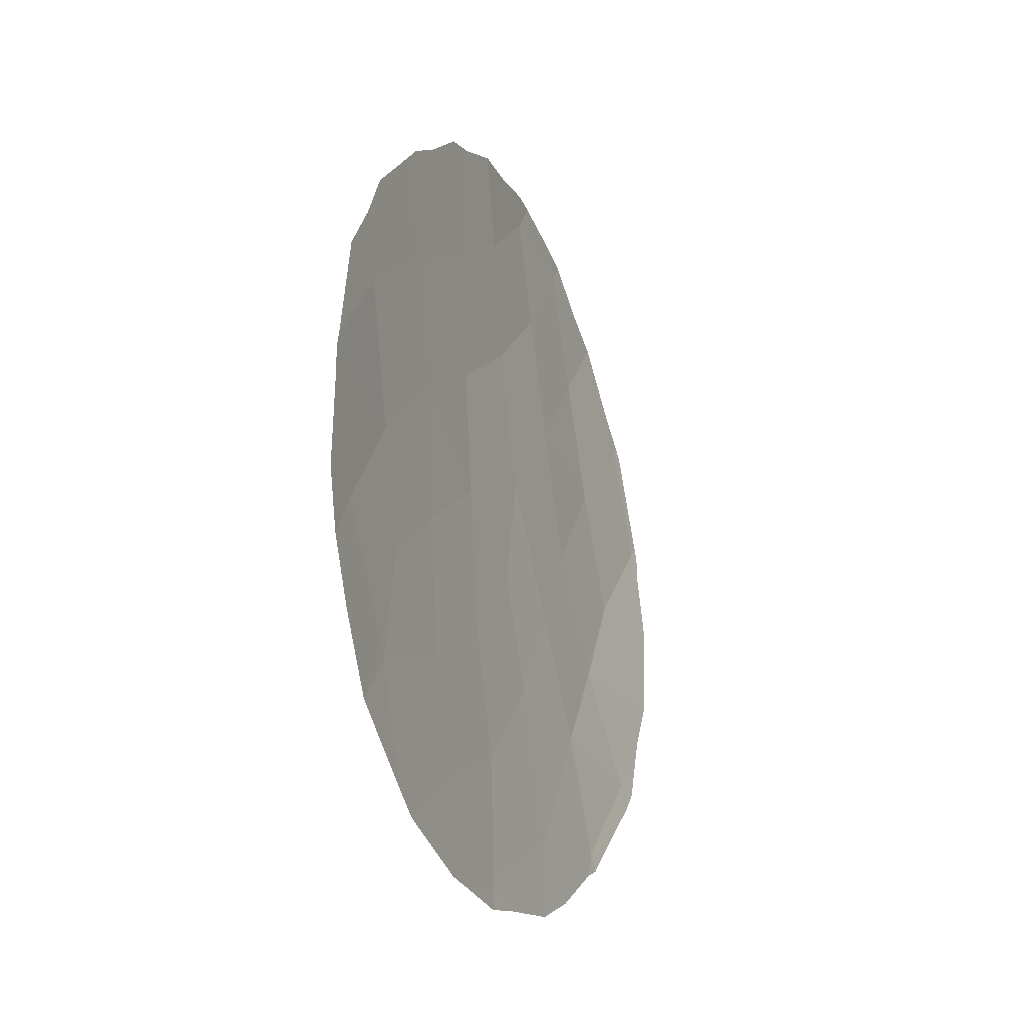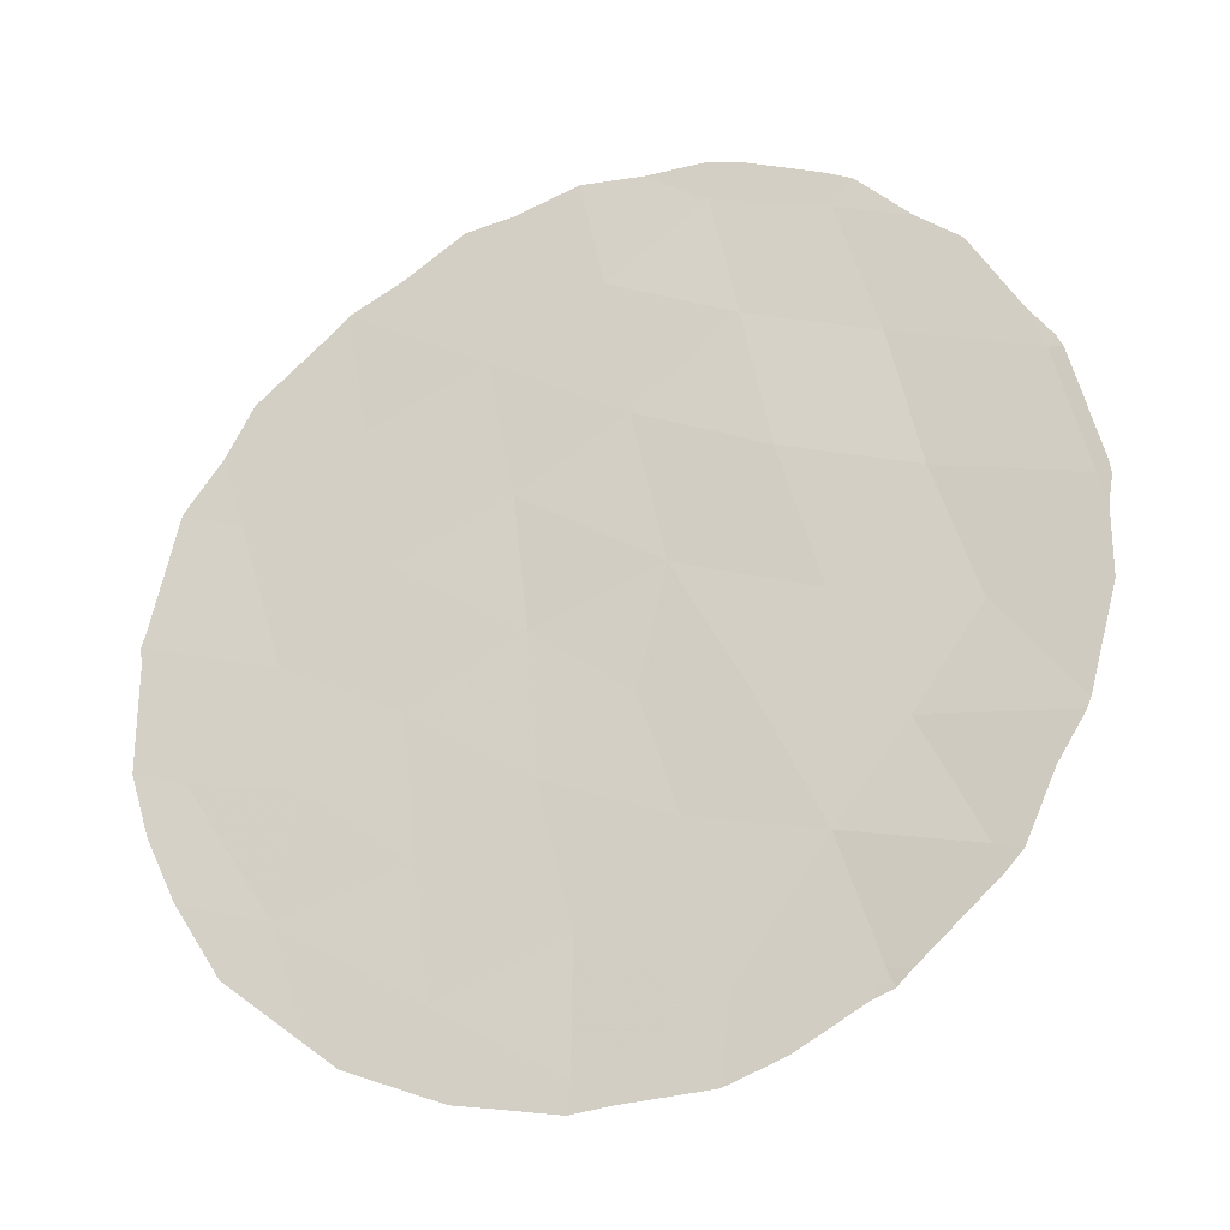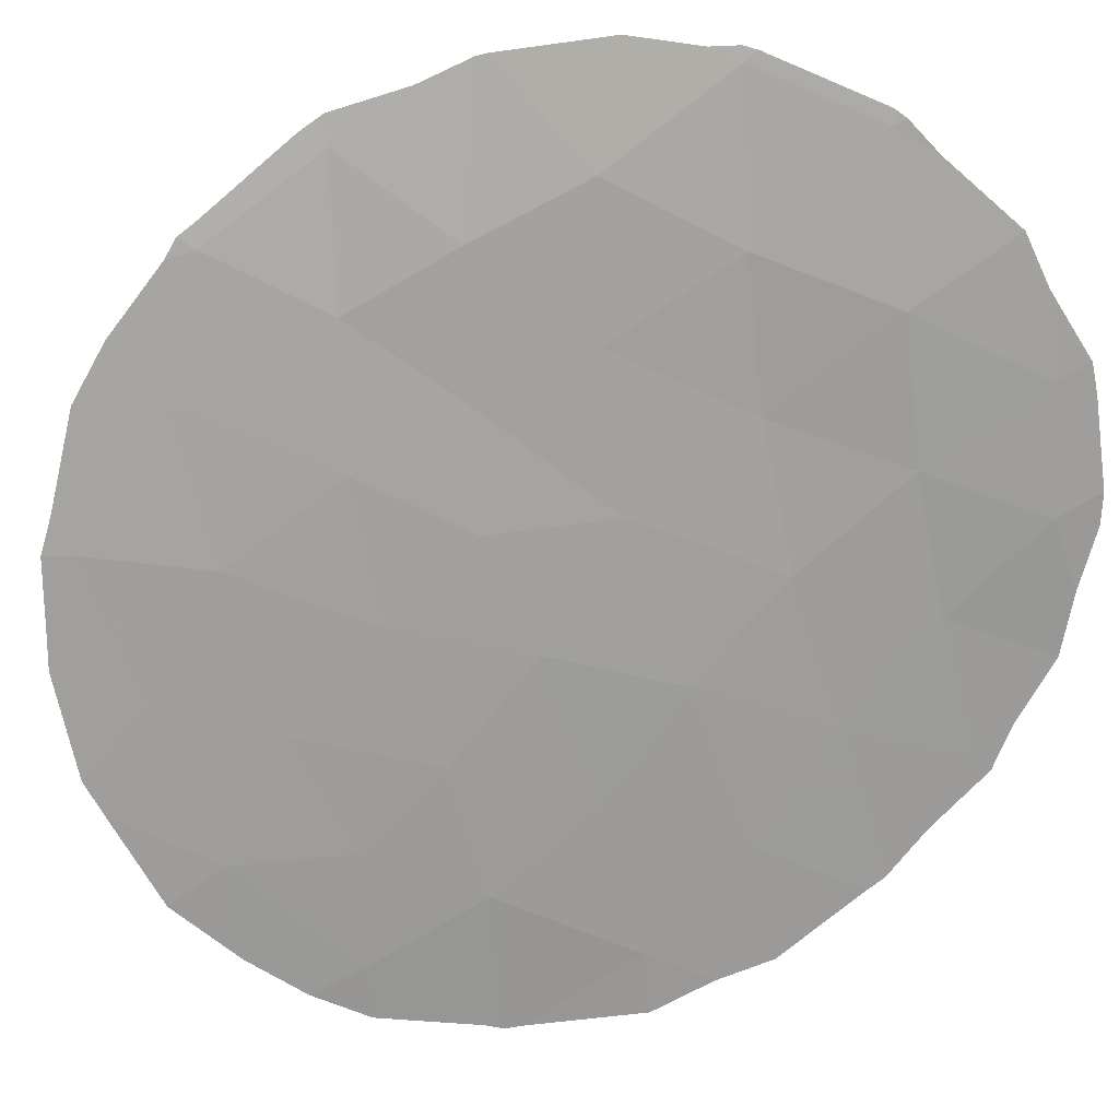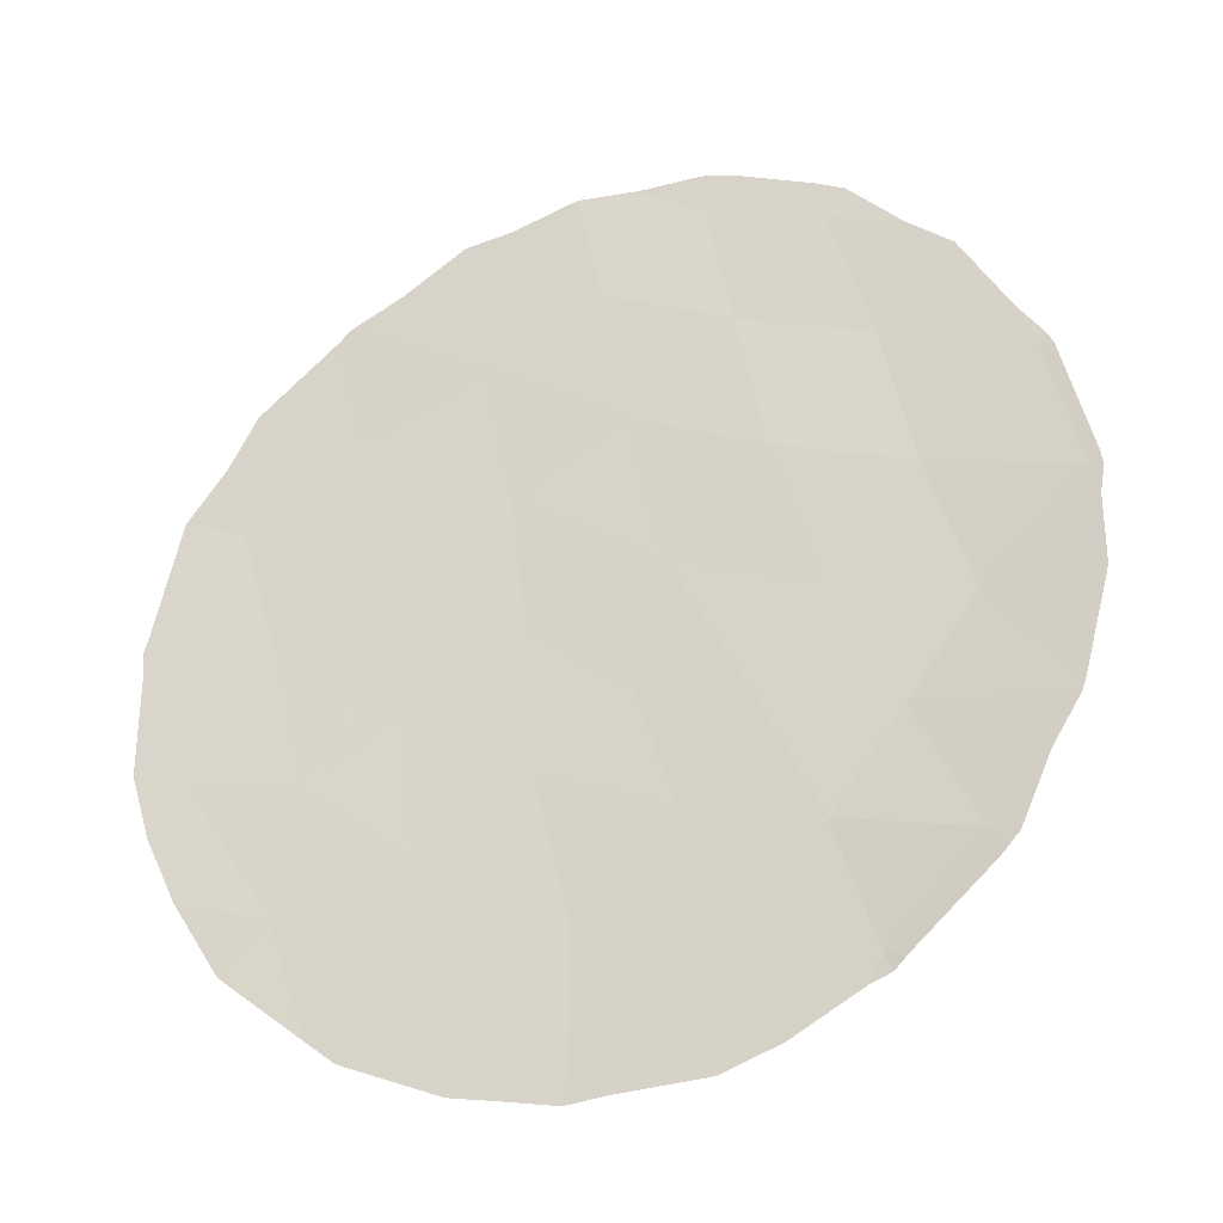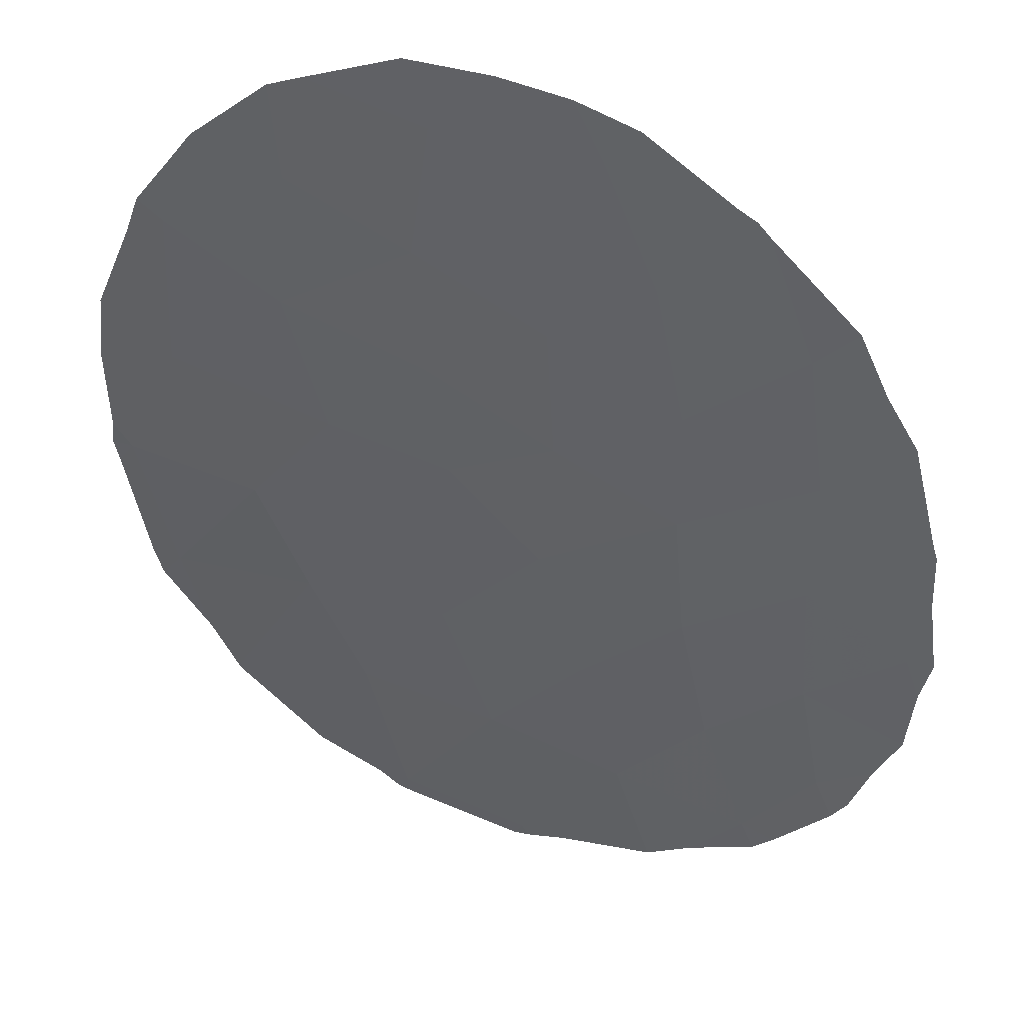
<metadata>
{"format":"obj","ext":"obj","renderer":"f3d","projection":"perspective","resolution":1024,"background":"white","views":[{"elev":-22.8,"azim":-31.0,"up":"+Z"},{"elev":-14.6,"azim":47.9,"up":"+Z"},{"elev":70.0,"azim":-83.9,"up":"+Y"},{"elev":-18.9,"azim":49.2,"up":"+Z"},{"elev":-79.0,"azim":-126.2,"up":"+Y"}]}
</metadata>
<code>
v -13.54 75.83 24.83
v -15.39 74.57 25.12
v -17.79 72.87 29.21
v -16.43 73.94 28.99
v -15.87 74.32 27.1
v -22.01 69.28 20.93
v -21.49 69.75 25.99
v -15.54 74.29 21.67
v -17.16 73.08 21.94
v -16.45 73.69 23.47
v -15.77 73.93 18.37
v -22.3 69.01 19.15
v -20.98 70.15 21.97
v -20.81 70.24 19.91
v -19.1 71.56 18.91
v -18.48 72.12 22.14
v -22.8 68.65 24.71
v -21.14 70.03 24.04
v -22.35 69.04 22.66
v -19.86 71.11 24.99
v -16.36 73.61 20.18
v -18.88 71.9 28.01
v -17.42 73.1 27.48
v -20.23 70.78 28.59
v -20.6 70.34 18.01
v -19.54 71.27 21.01
v -23.28 68.21 21.08
v -14.76 74.94 23.22
v -14.06 75.57 26.67
v -19.68 71.22 23.05
v -18.16 72.41 23.94
v -17.97 72.45 20.44
v -20.15 70.85 26.94
v -18.6 72.12 26.1
v -17.4 72.76 18.12
v -17.01 73.31 25.52
v -14.61 74.73 19.9
v -19.07 71.5 17.01
v -21.1 70.05 28.2
v -20.4 70.63 28.89
v -22.7 68.73 26.46
v -23.01 68.46 25.7
v -16.52 73.88 29.51
v -17.46 73.14 29.76
v -13.4 75.92 25
v -13.88 75.69 26.67
v -23.45 68.09 24.89
v -18.47 72.27 29.61
v -19.15 71.67 29.52
v -16.2 74.13 29.39
v -23.75 67.78 23.23
v -23.8 67.73 23
v -14.31 75.43 27.29
v -13.97 75.64 26.84
v -22.82 68.57 18.39
v -23.33 68.13 19.44
v -14.99 75.02 28.38
v -15.53 74.62 28.77
v -18.64 71.8 16.68
v -17.49 72.64 16.88
v -14.26 74.93 19.83
v -14.48 74.78 19.51
v -15.66 73.99 18.1
v -15.48 74.1 18.33
v -23.66 67.87 20.35
v -23.84 67.71 21.22
v -13.39 75.87 24.39
v -13.36 75.93 24.8
v -13.55 75.52 21.77
v -13.31 75.82 23.35
v -21.67 69.57 27.73
v -19.9 71.05 29.09
v -20.34 70.5 16.72
v -21.51 69.6 17.2
v -16.77 73.17 17.27
v -15.91 73.82 17.96
v -21.87 69.32 17.52
v -23.79 67.75 22.7
v -19.86 70.88 16.66
v -19.11 71.46 16.56
v -13.92 75.22 20.9
v -13.59 75.48 21.62
v -21.82 69.45 27.53
v -17.79 72.85 29.78
f 28 1 2
f 4 3 23
f 24 40 39
f 10 9 8
f 6 14 13
f 7 17 18
f 17 7 41
f 17 41 42
f 13 19 6
f 16 9 31
f 15 14 25
f 3 4 43
f 3 43 44
f 29 1 45
f 29 45 46
f 9 10 31
f 21 32 35
f 17 42 47
f 22 3 48
f 22 48 49
f 4 50 43
f 19 17 51
f 19 51 52
f 29 54 53
f 12 56 55
f 17 19 18
f 19 13 18
f 4 5 57
f 4 57 58
f 10 2 36
f 21 9 32
f 35 38 59
f 35 59 60
f 4 58 50
f 37 62 61
f 25 38 15
f 12 14 6
f 2 29 5
f 37 8 21
f 11 63 64
f 27 66 65
f 5 36 2
f 1 67 68
f 28 69 70
f 33 24 39
f 33 39 71
f 21 8 9
f 20 31 34
f 33 20 34
f 32 16 26
f 22 23 3
f 23 22 34
f 24 72 40
f 8 28 10
f 25 74 73
f 11 35 75
f 11 75 76
f 16 30 26
f 12 25 14
f 25 12 77
f 25 77 74
f 6 19 27
f 30 13 26
f 14 26 13
f 7 18 20
f 29 2 1
f 27 19 52
f 27 52 78
f 27 78 66
f 28 2 10
f 5 29 53
f 5 53 57
f 29 46 54
f 38 79 80
f 5 23 36
f 23 5 4
f 31 10 36
f 32 9 16
f 20 18 30
f 13 30 18
f 35 15 38
f 38 80 59
f 17 47 51
f 37 11 64
f 37 64 62
f 12 55 77
f 1 68 45
f 8 37 81
f 8 81 82
f 1 28 70
f 1 70 67
f 28 8 82
f 28 82 69
f 24 22 49
f 24 49 72
f 7 33 71
f 7 71 83
f 7 20 33
f 24 33 22
f 30 16 31
f 31 20 30
f 34 31 36
f 22 33 34
f 26 15 32
f 12 27 65
f 12 65 56
f 21 35 11
f 27 12 6
f 35 32 15
f 23 34 36
f 37 21 11
f 15 26 14
f 3 84 48
f 37 61 81
f 38 25 73
f 38 73 79
f 3 44 84
f 11 76 63
f 35 60 75
f 7 83 41

</code>
